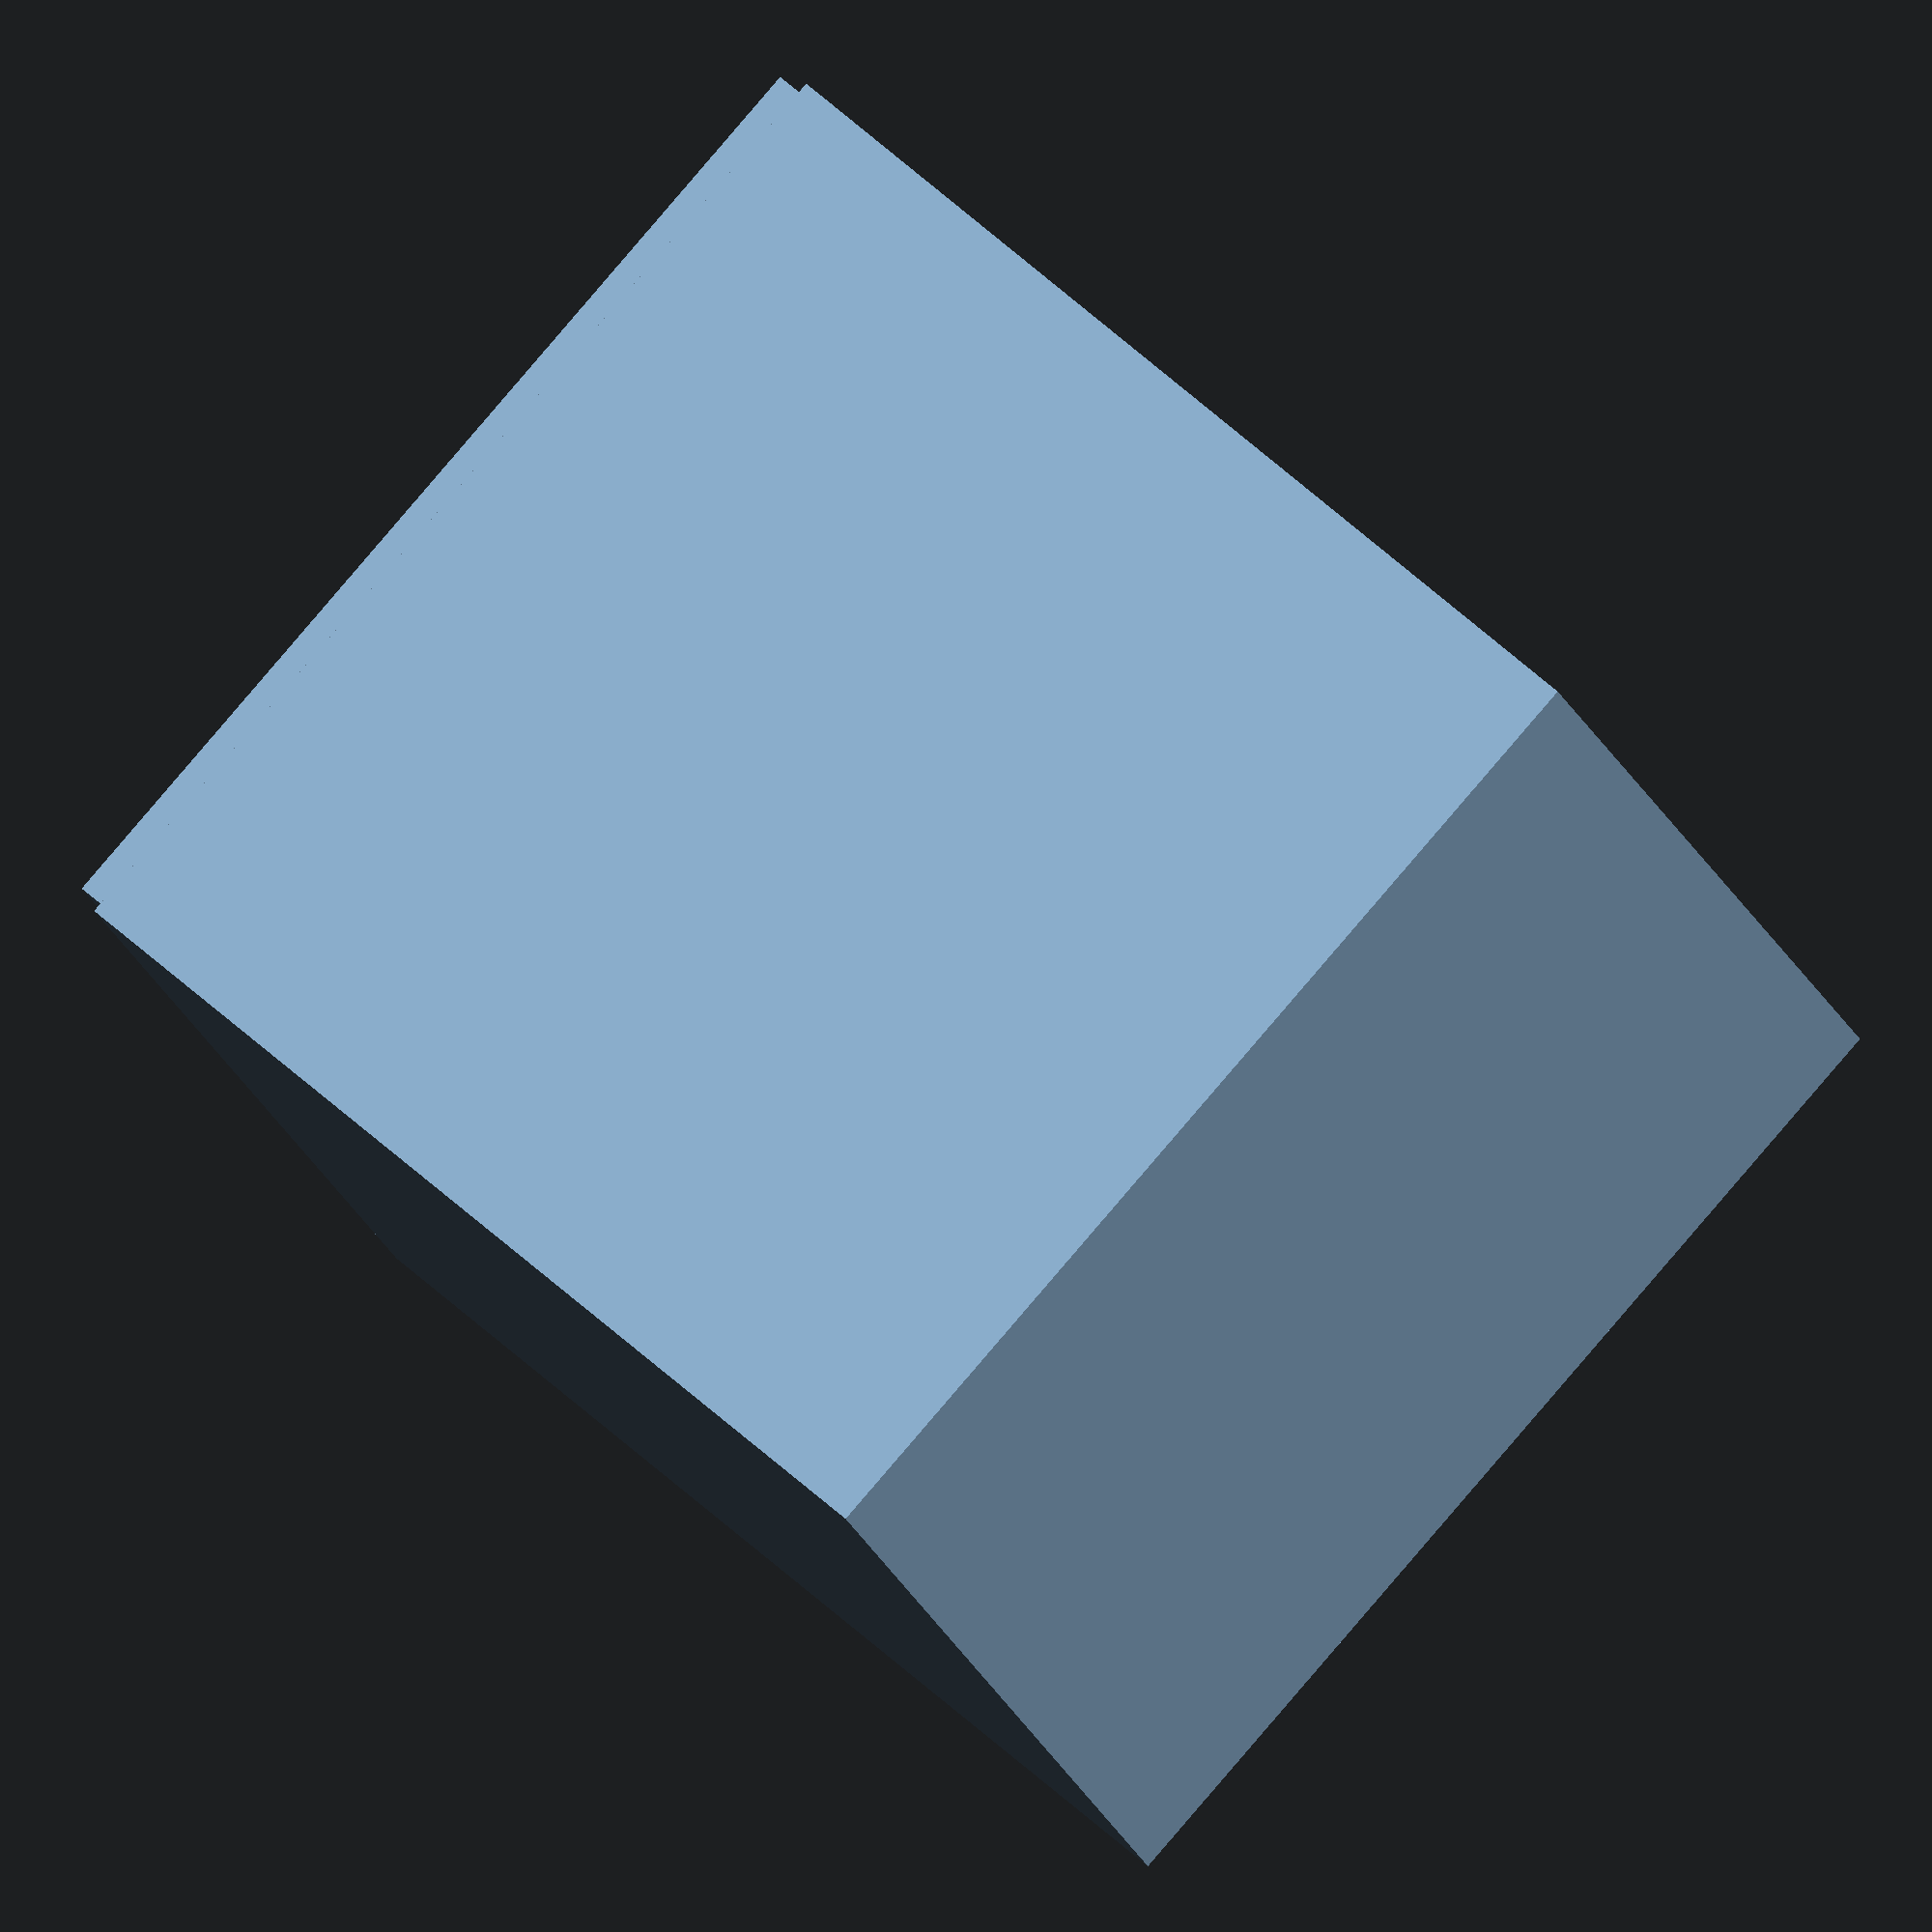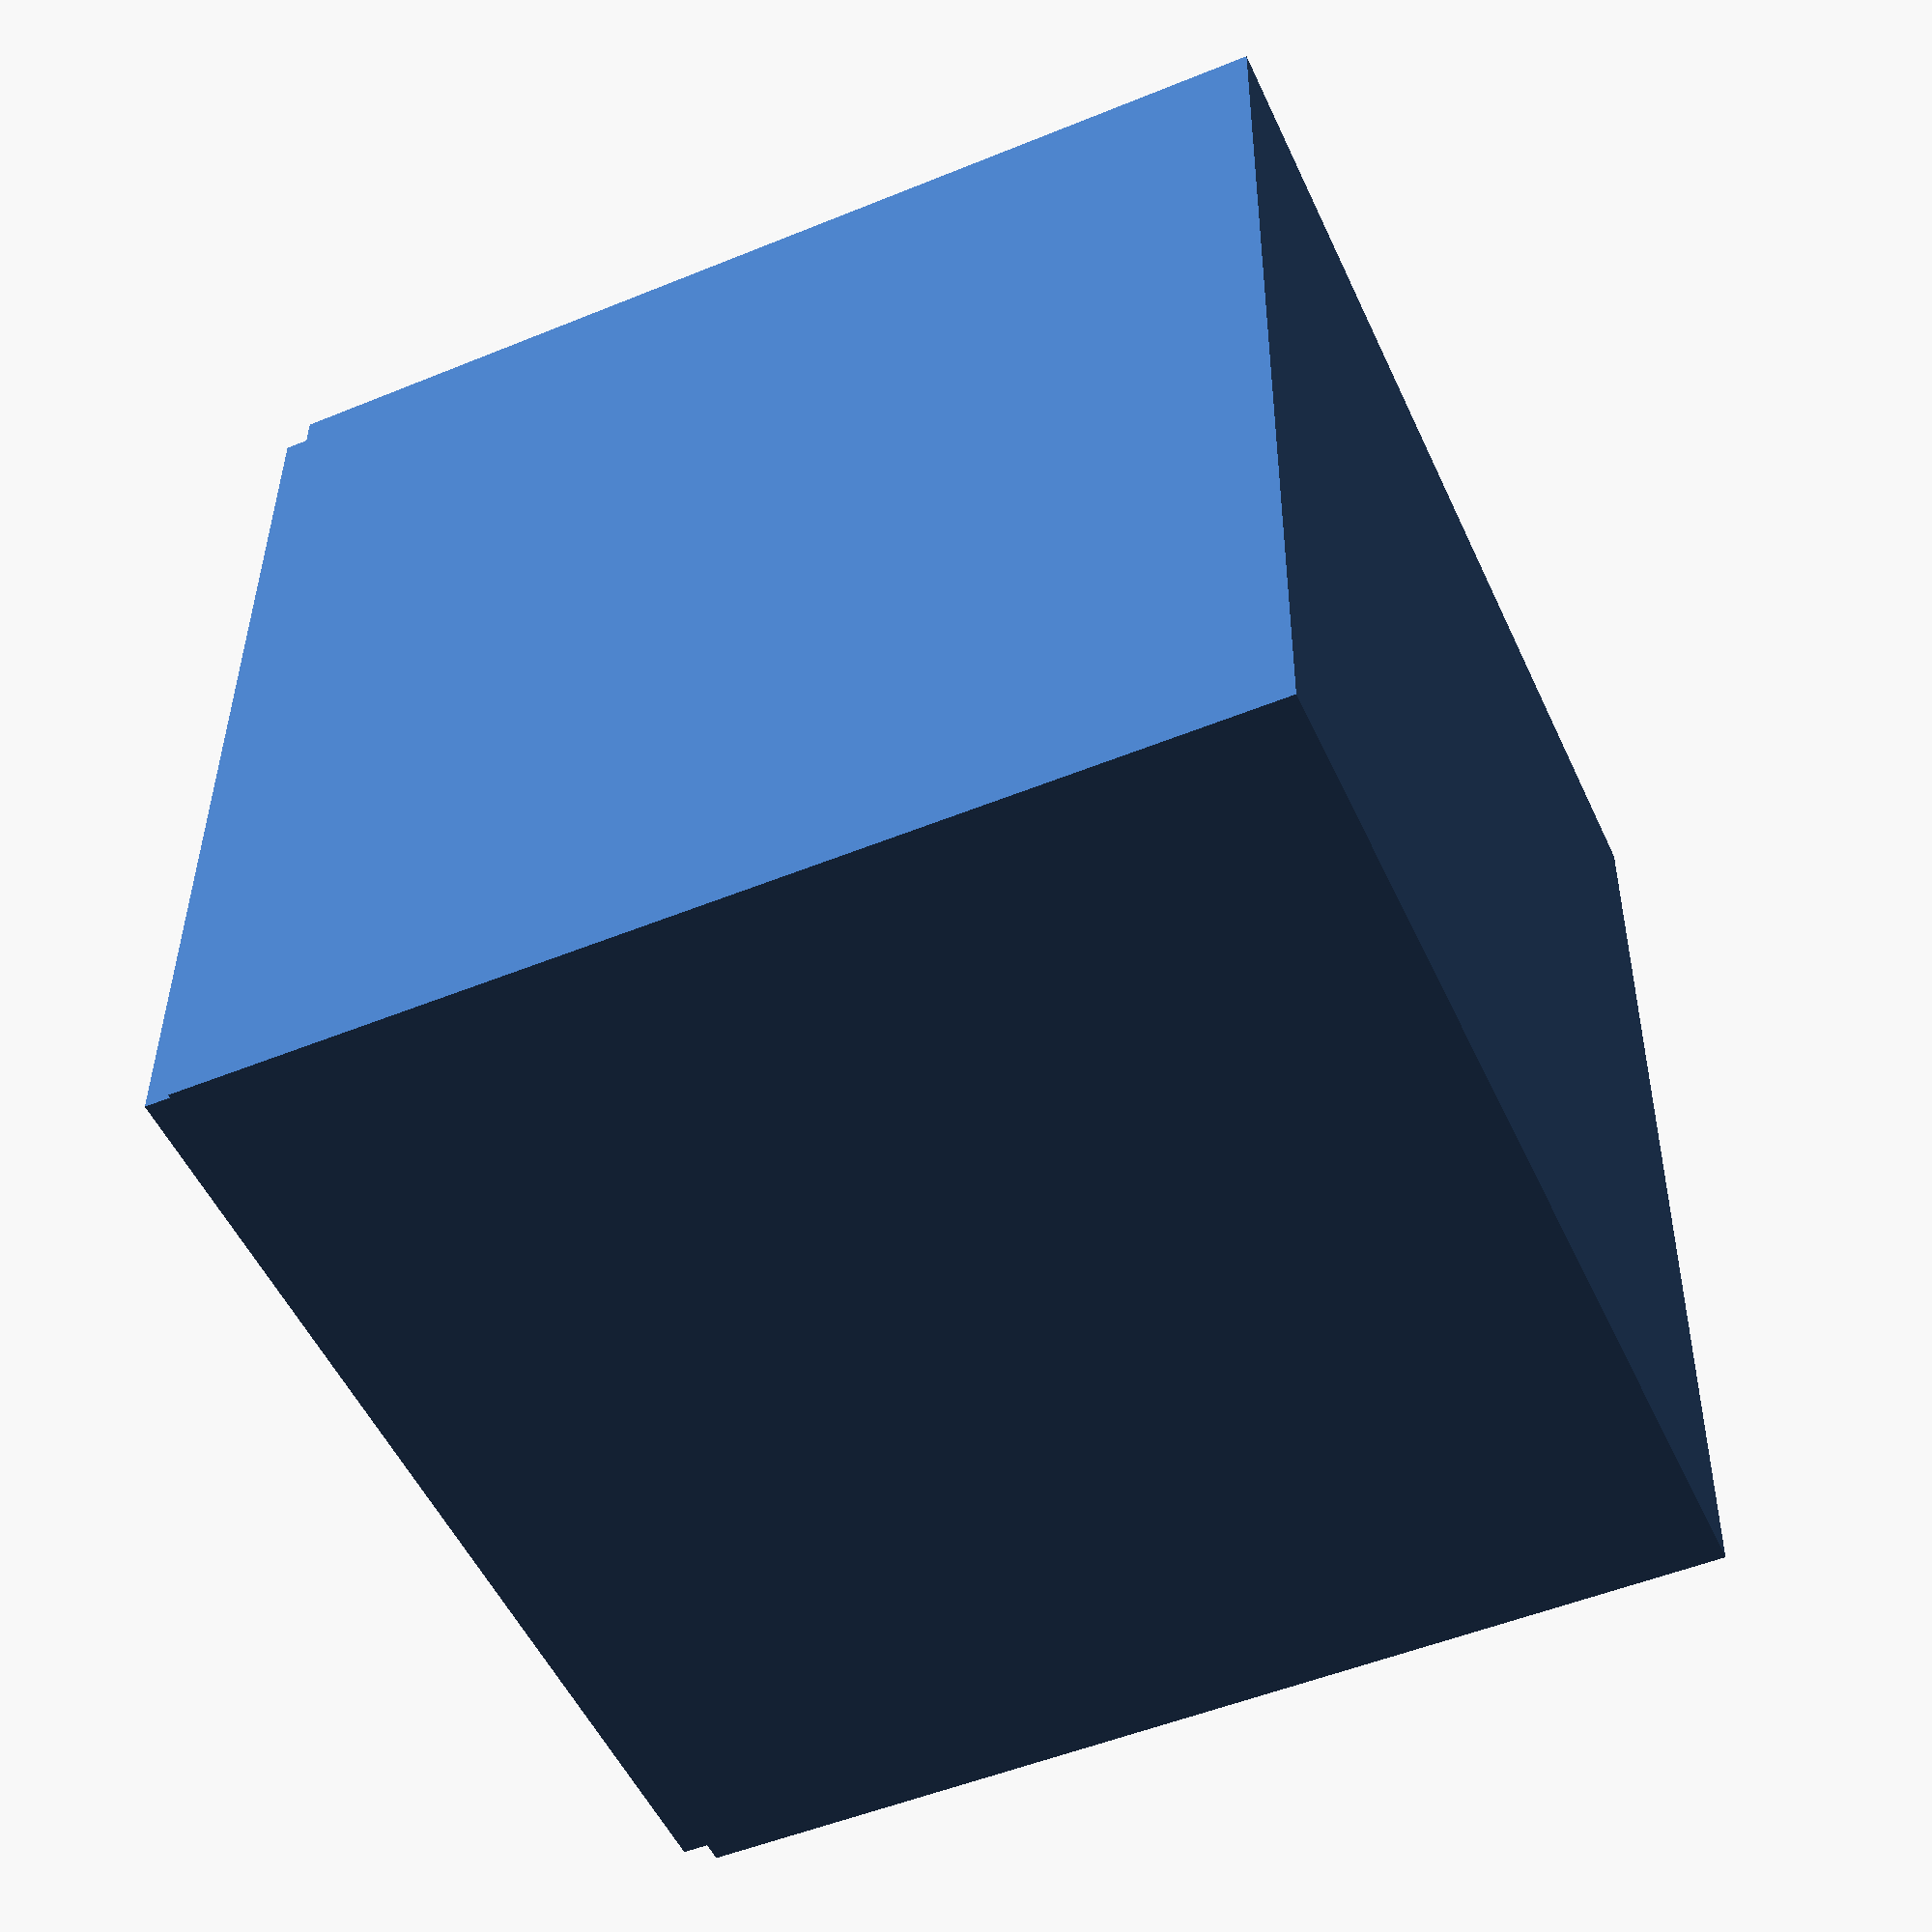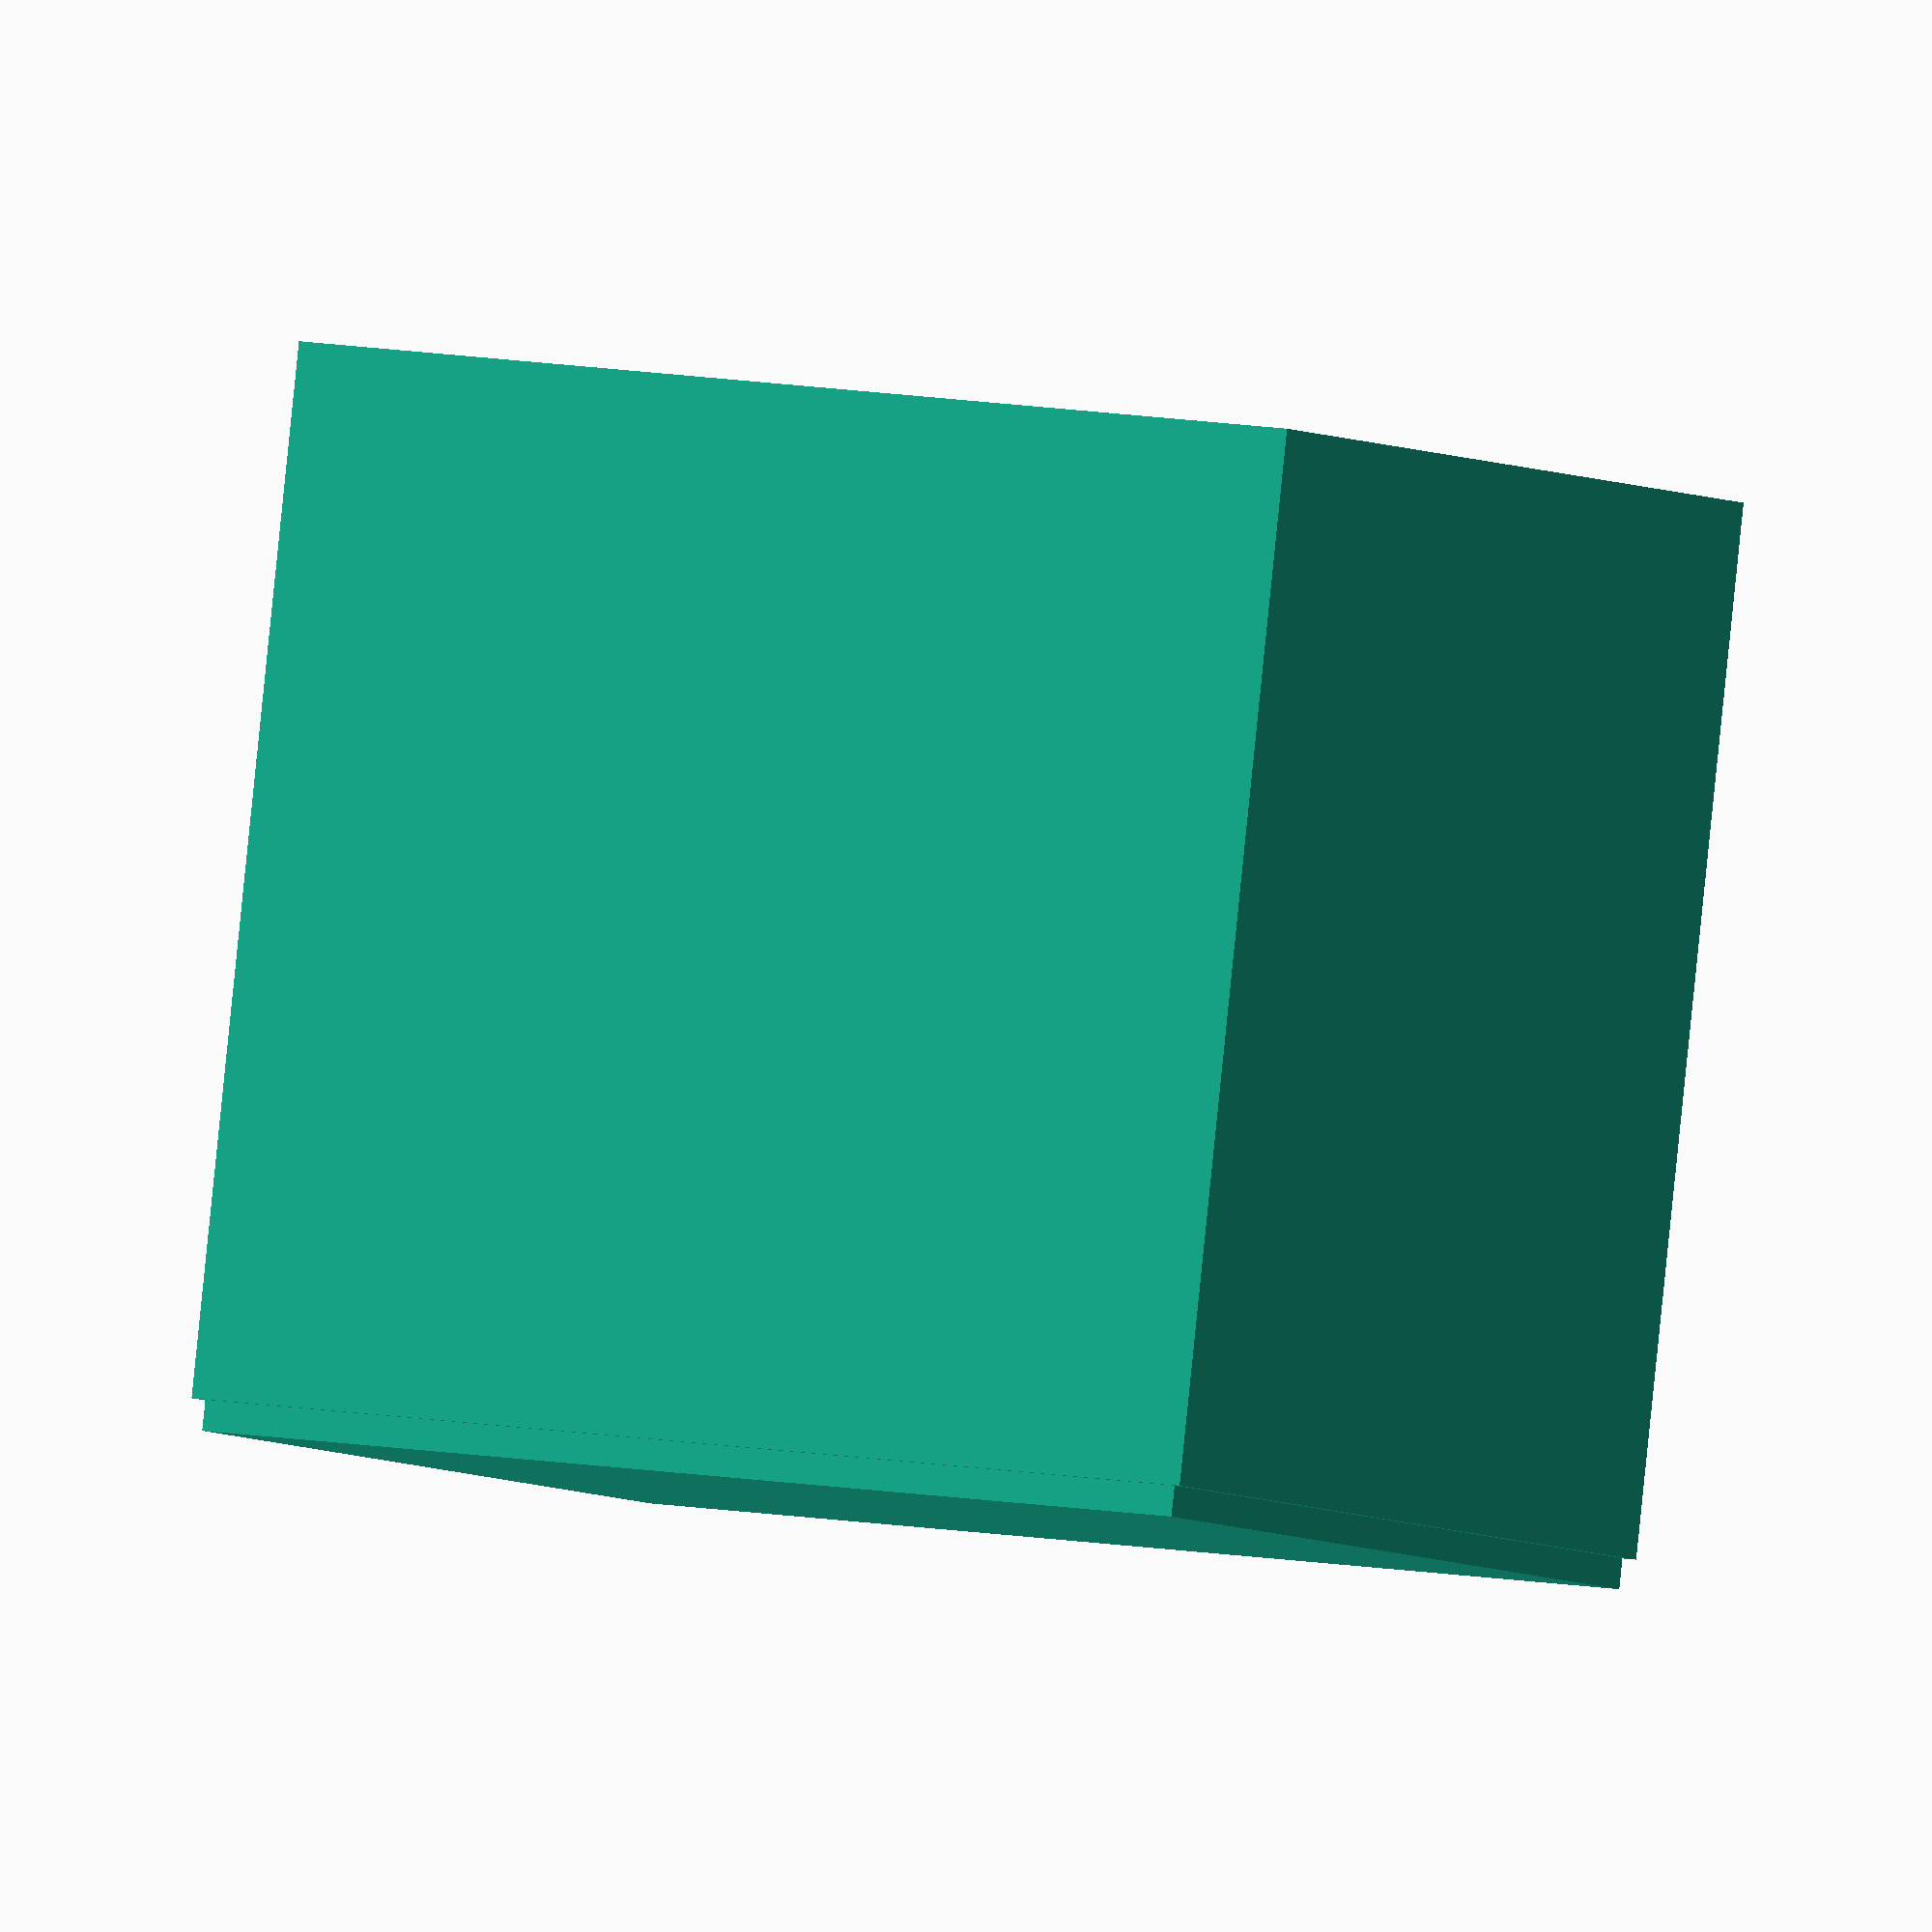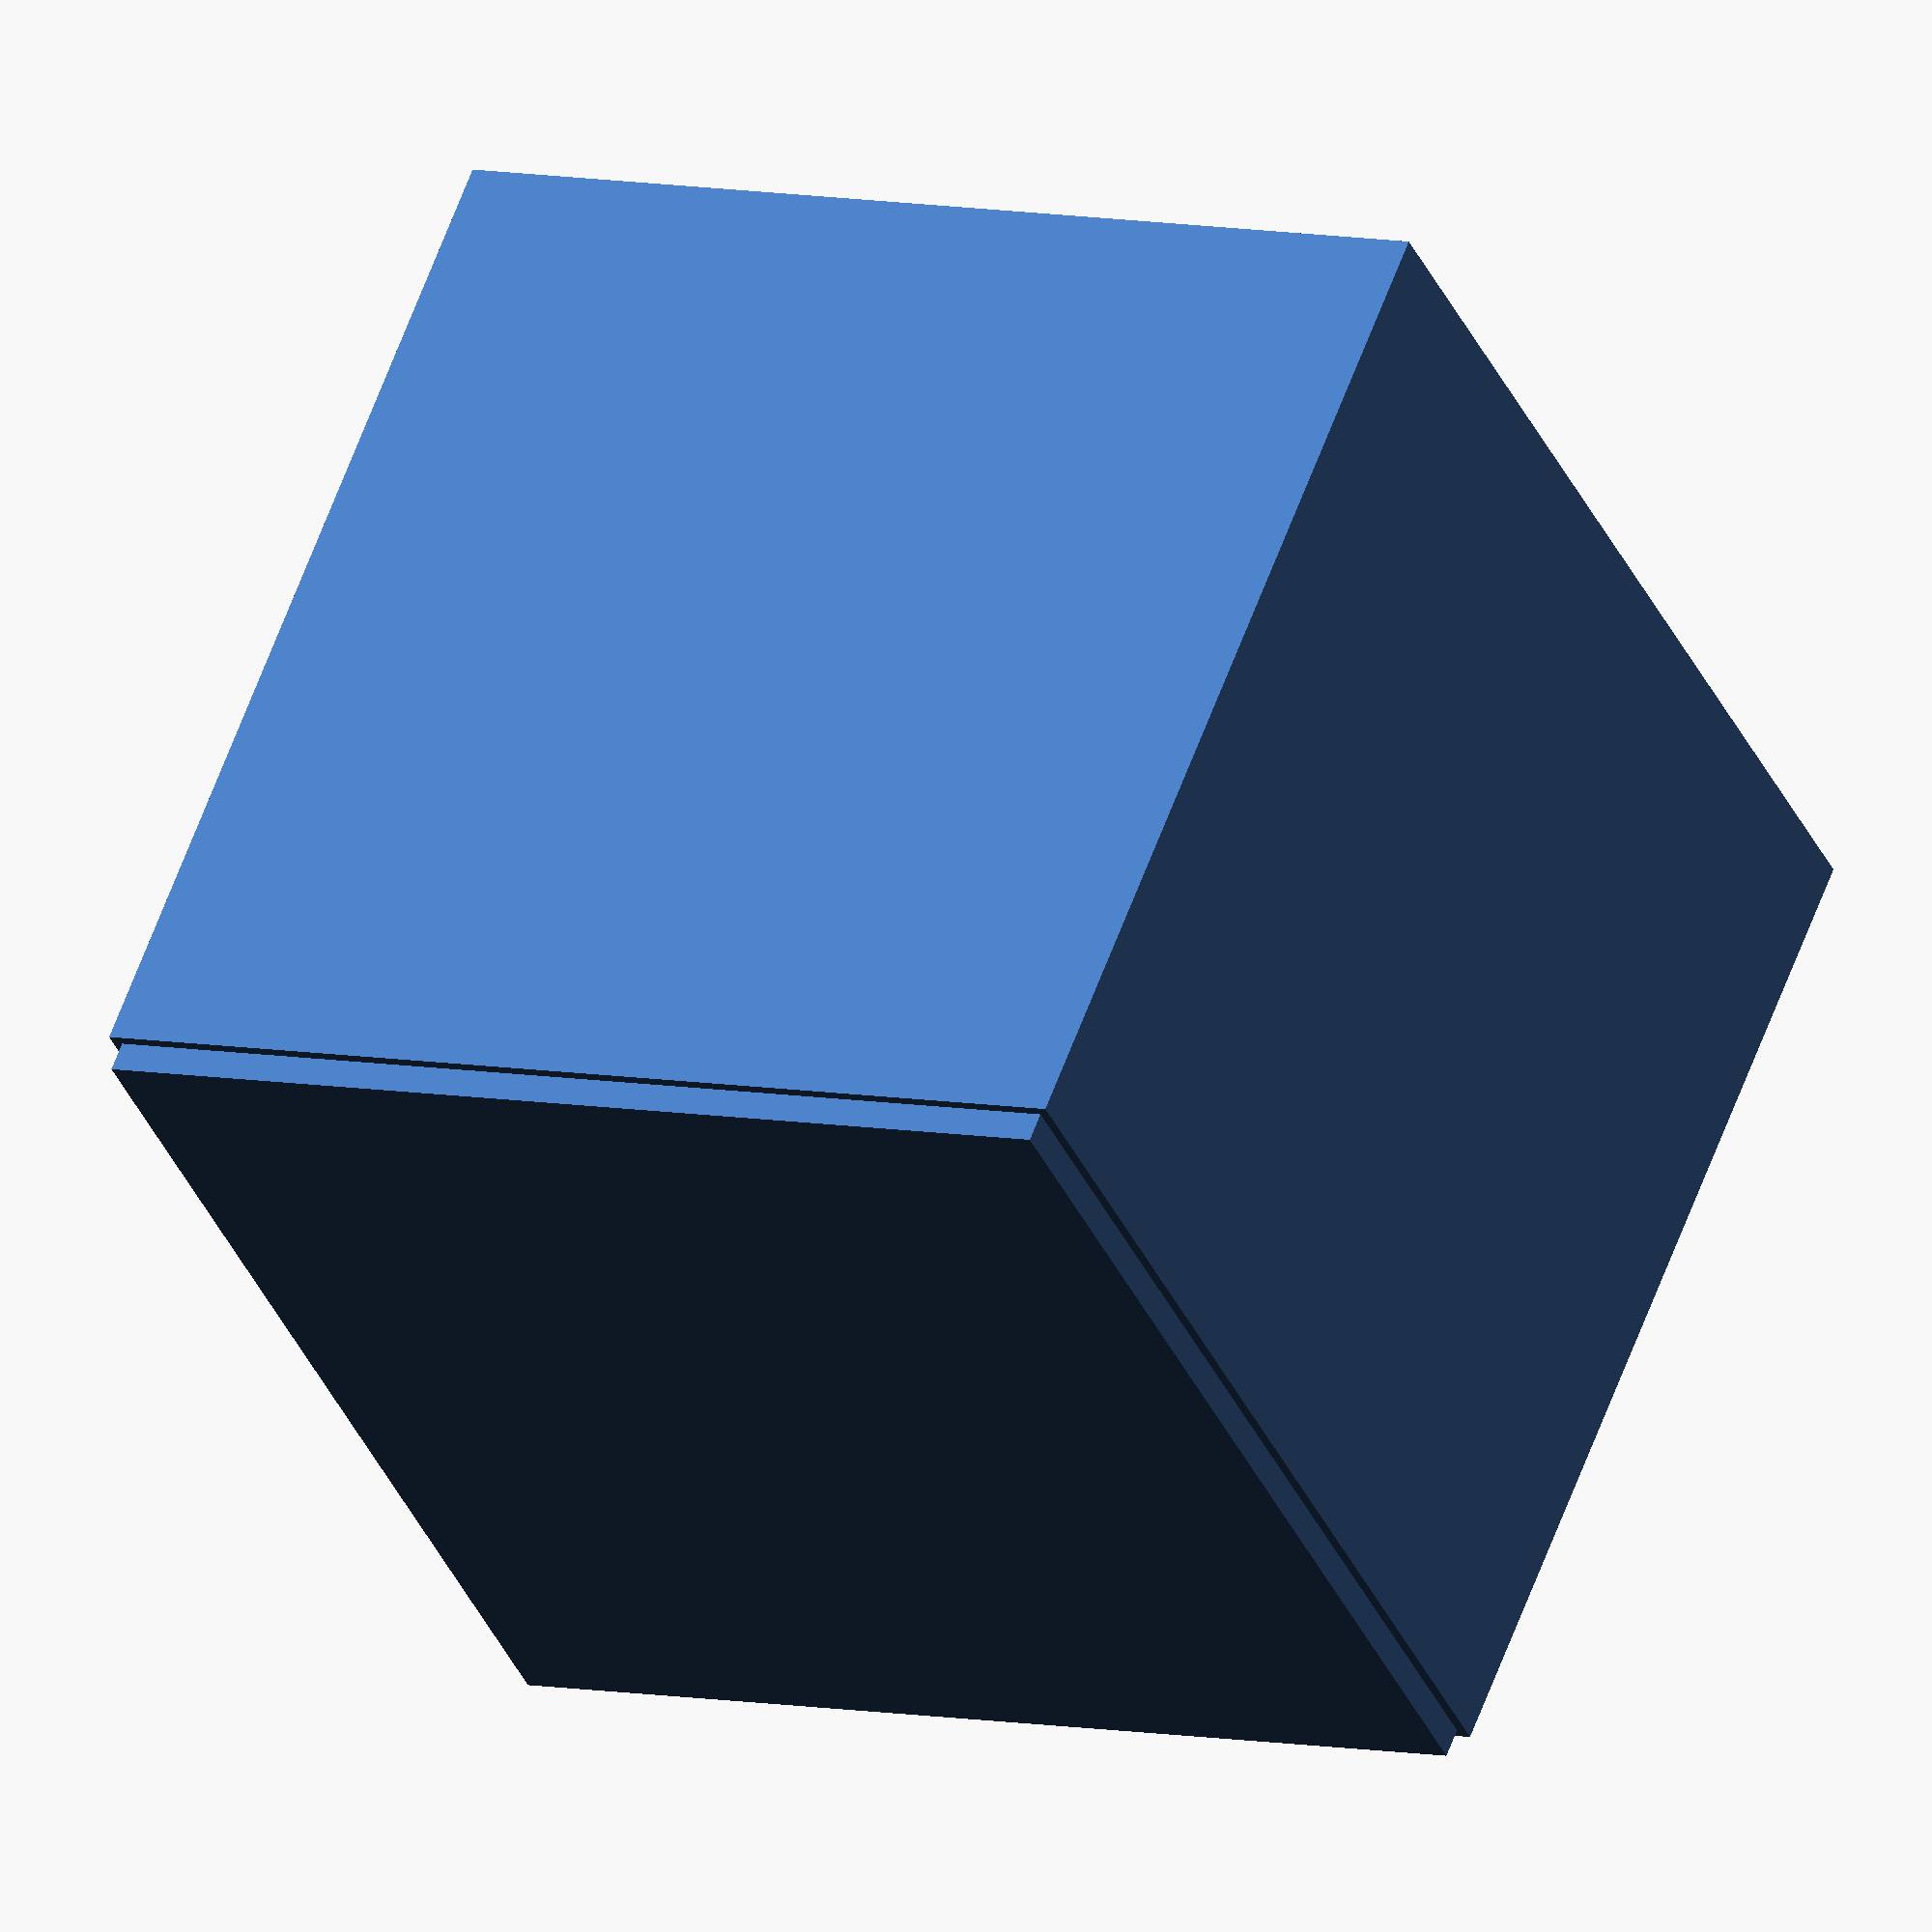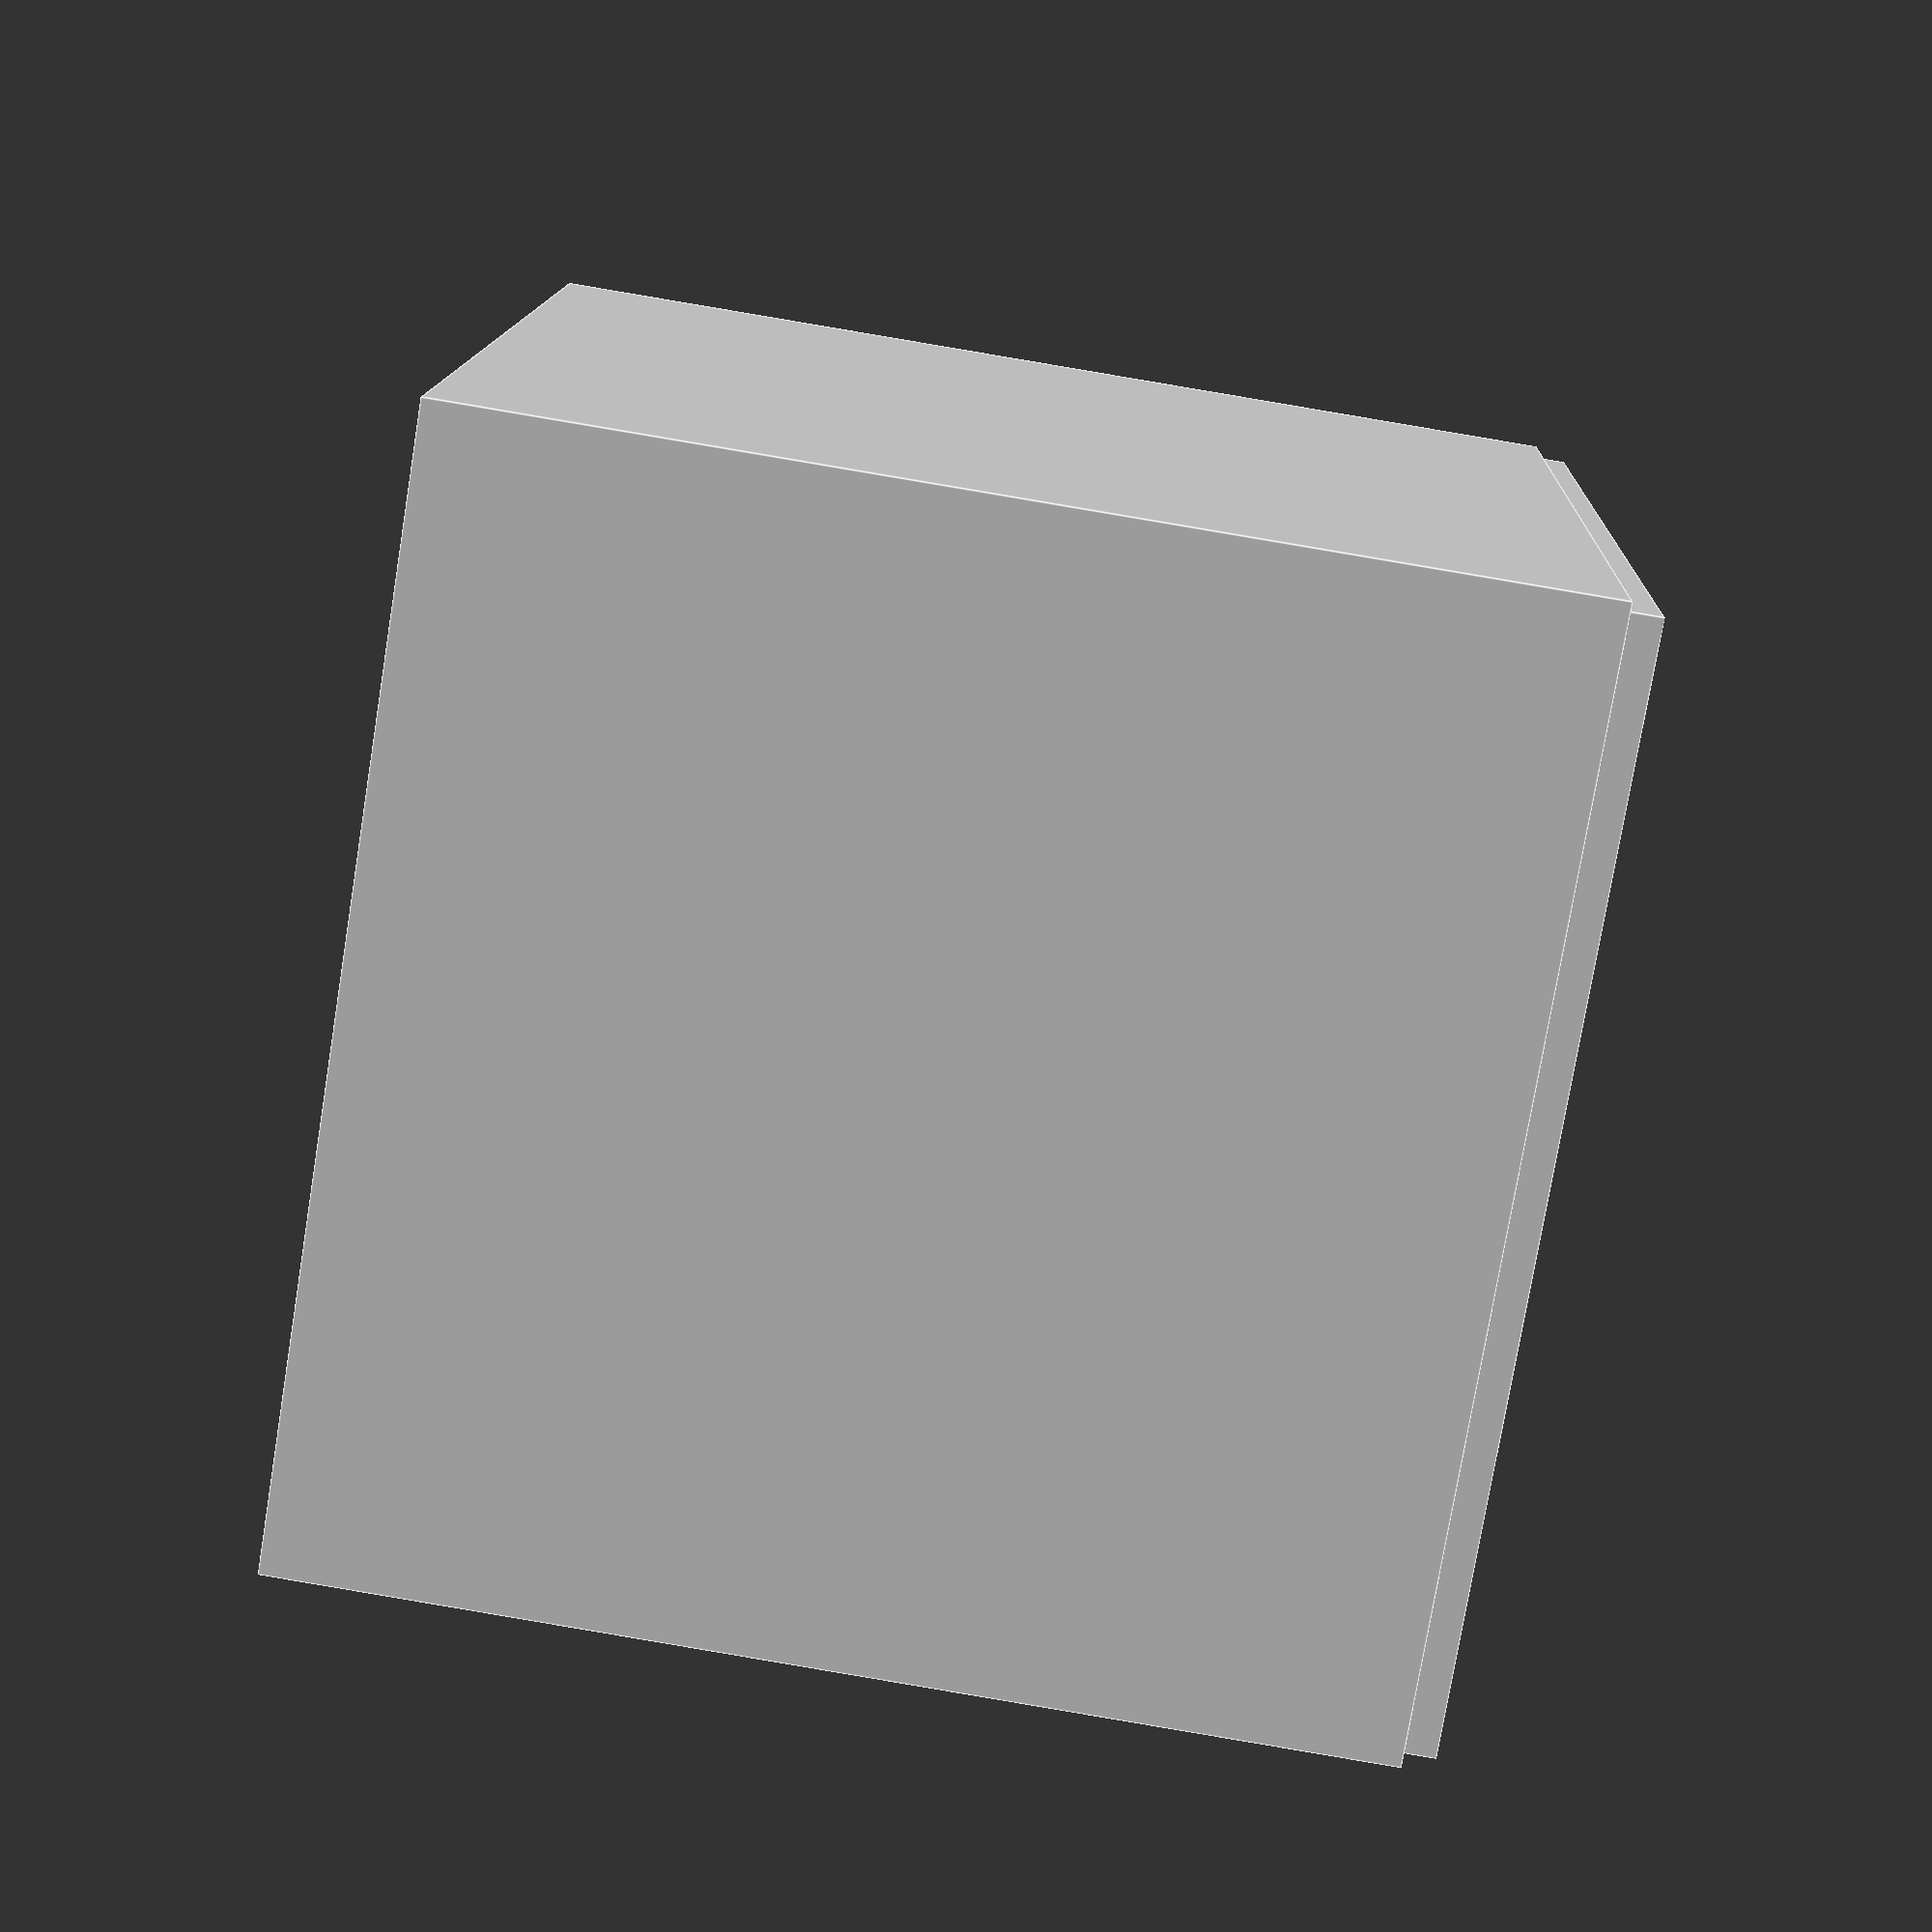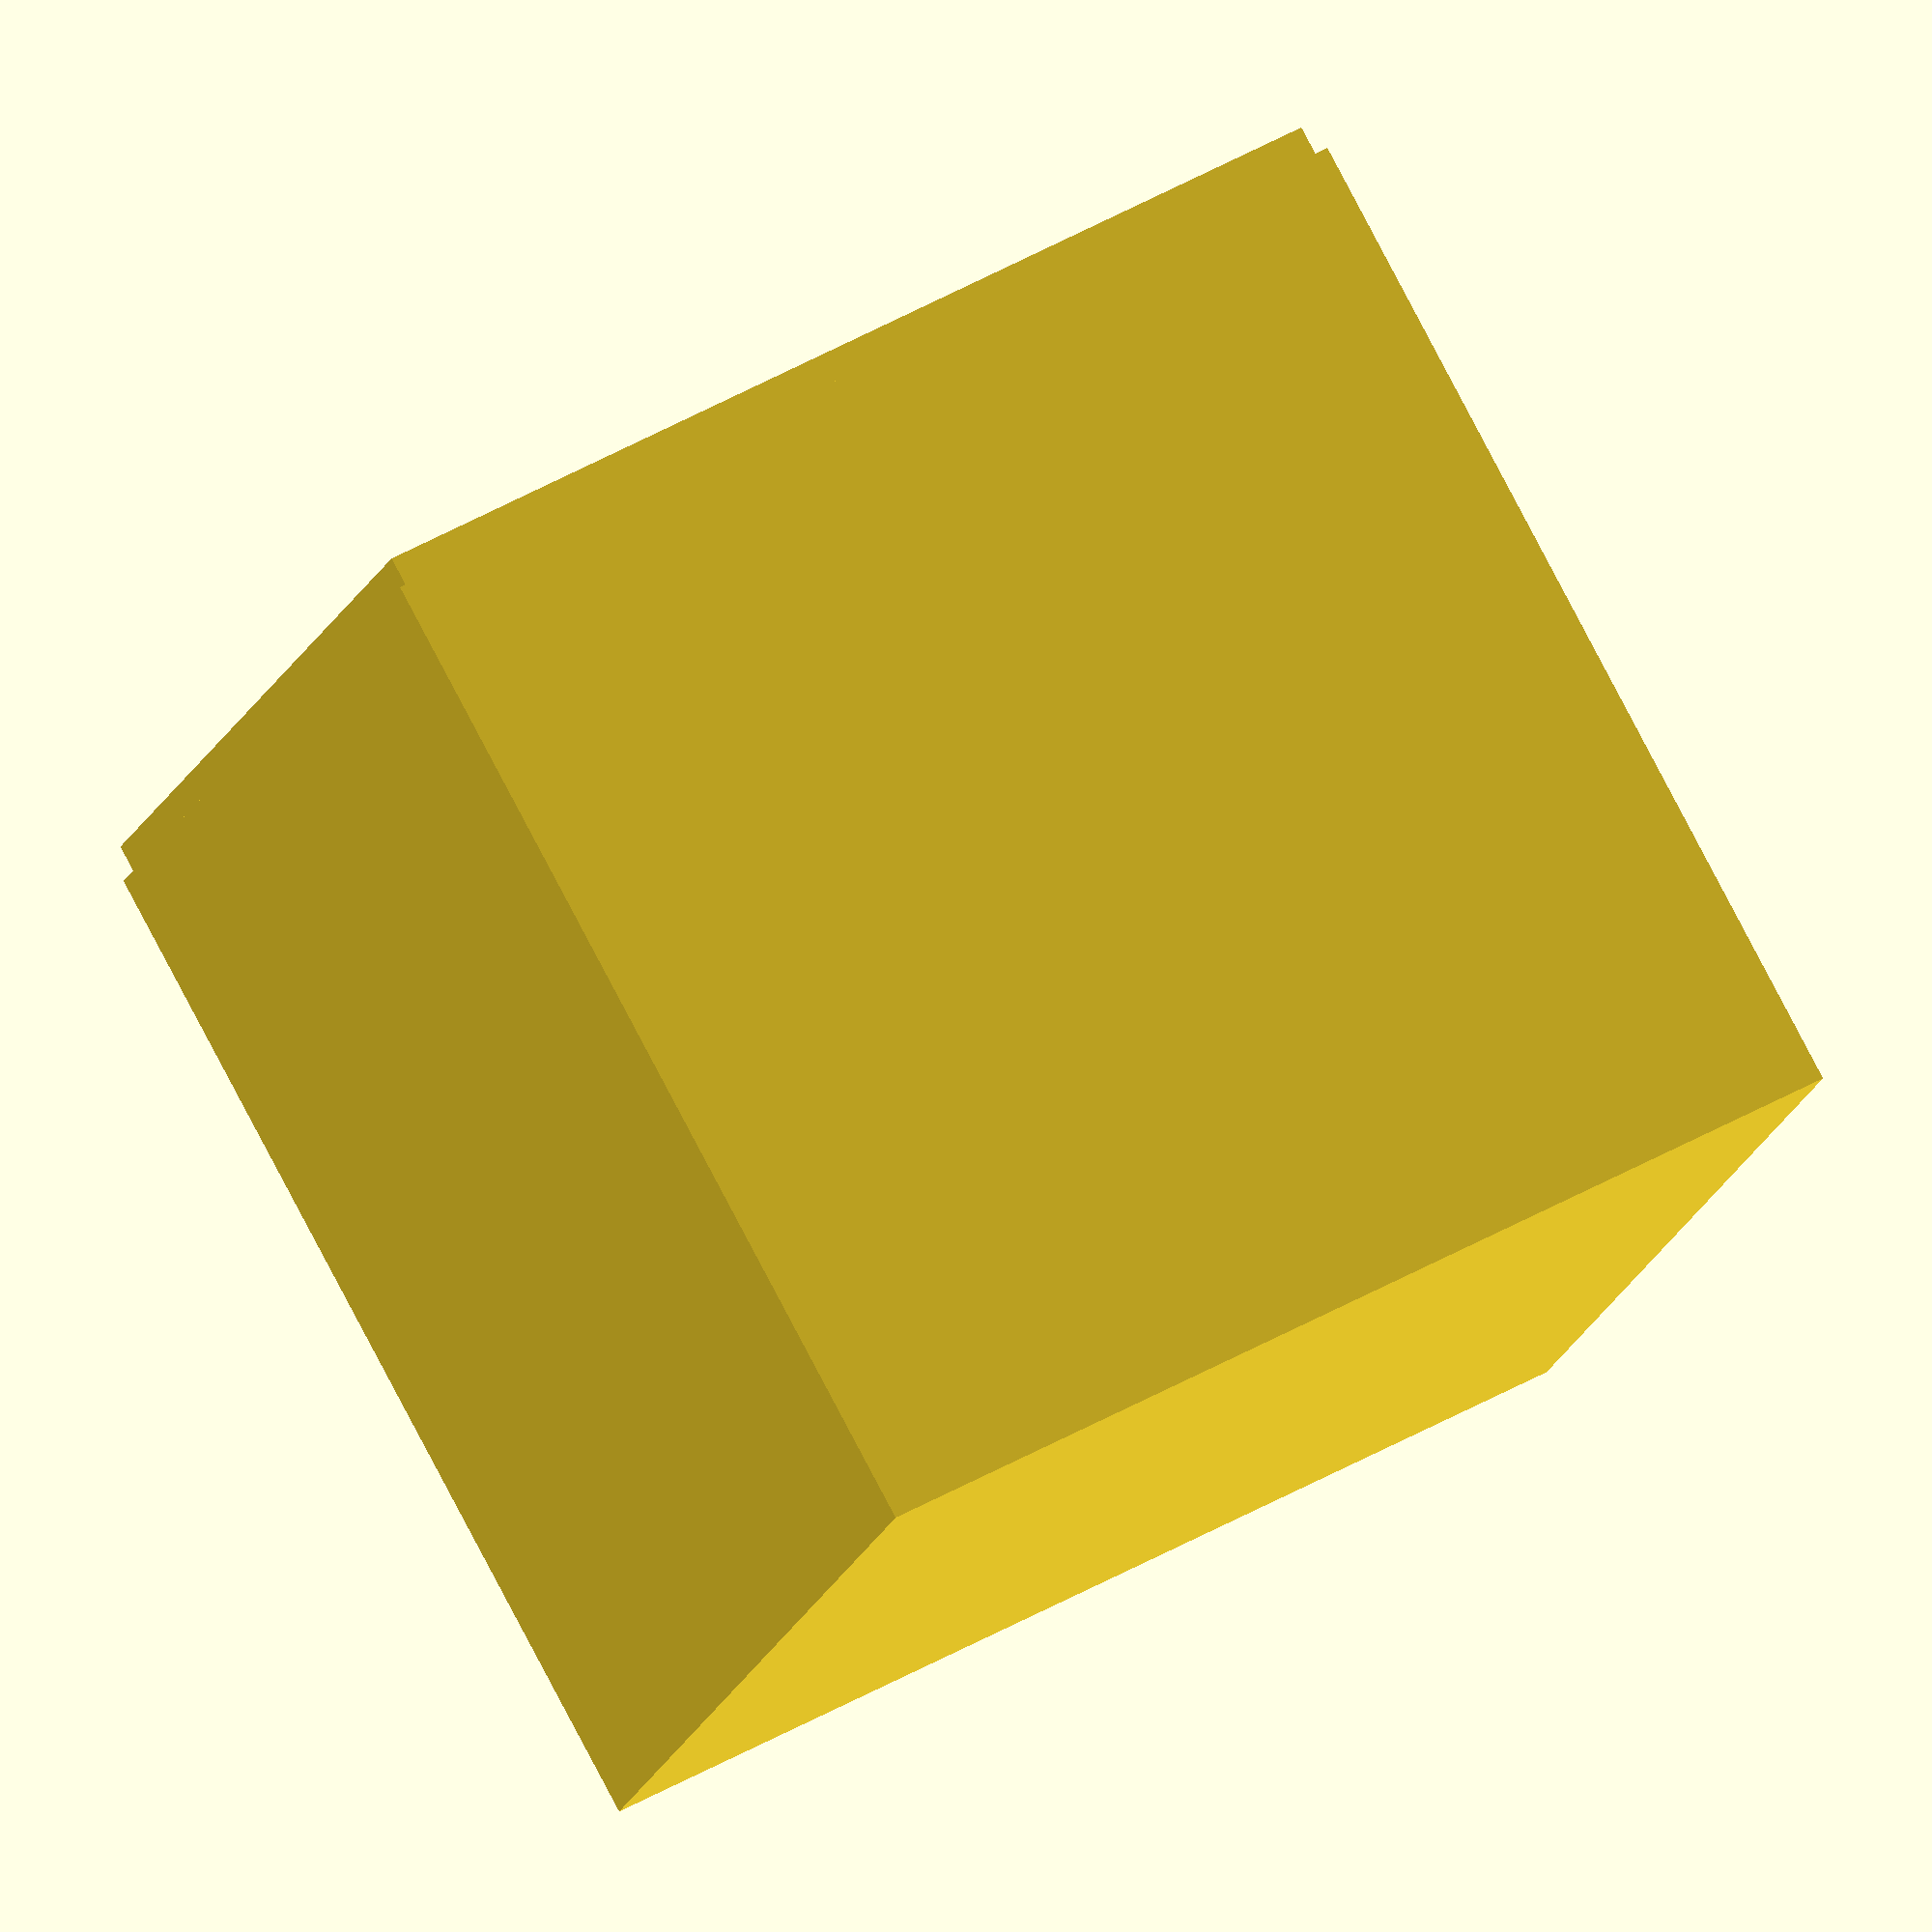
<openscad>
a = 10.5;
b = 0.2; // base layer "squize" compensation
c = 0.3; // base layer height

cube(size=[a, a, a-0.3], center=false);
translate([b/2,b/2,-c])
cube(size=[a-b, a-b, c], center=false);

</openscad>
<views>
elev=306.0 azim=67.0 roll=315.0 proj=o view=wireframe
elev=230.4 azim=181.1 roll=245.8 proj=p view=solid
elev=271.6 azim=204.8 roll=185.8 proj=o view=wireframe
elev=299.7 azim=24.4 roll=200.0 proj=o view=solid
elev=269.9 azim=13.2 roll=99.6 proj=p view=edges
elev=278.2 azim=16.6 roll=332.2 proj=o view=wireframe
</views>
